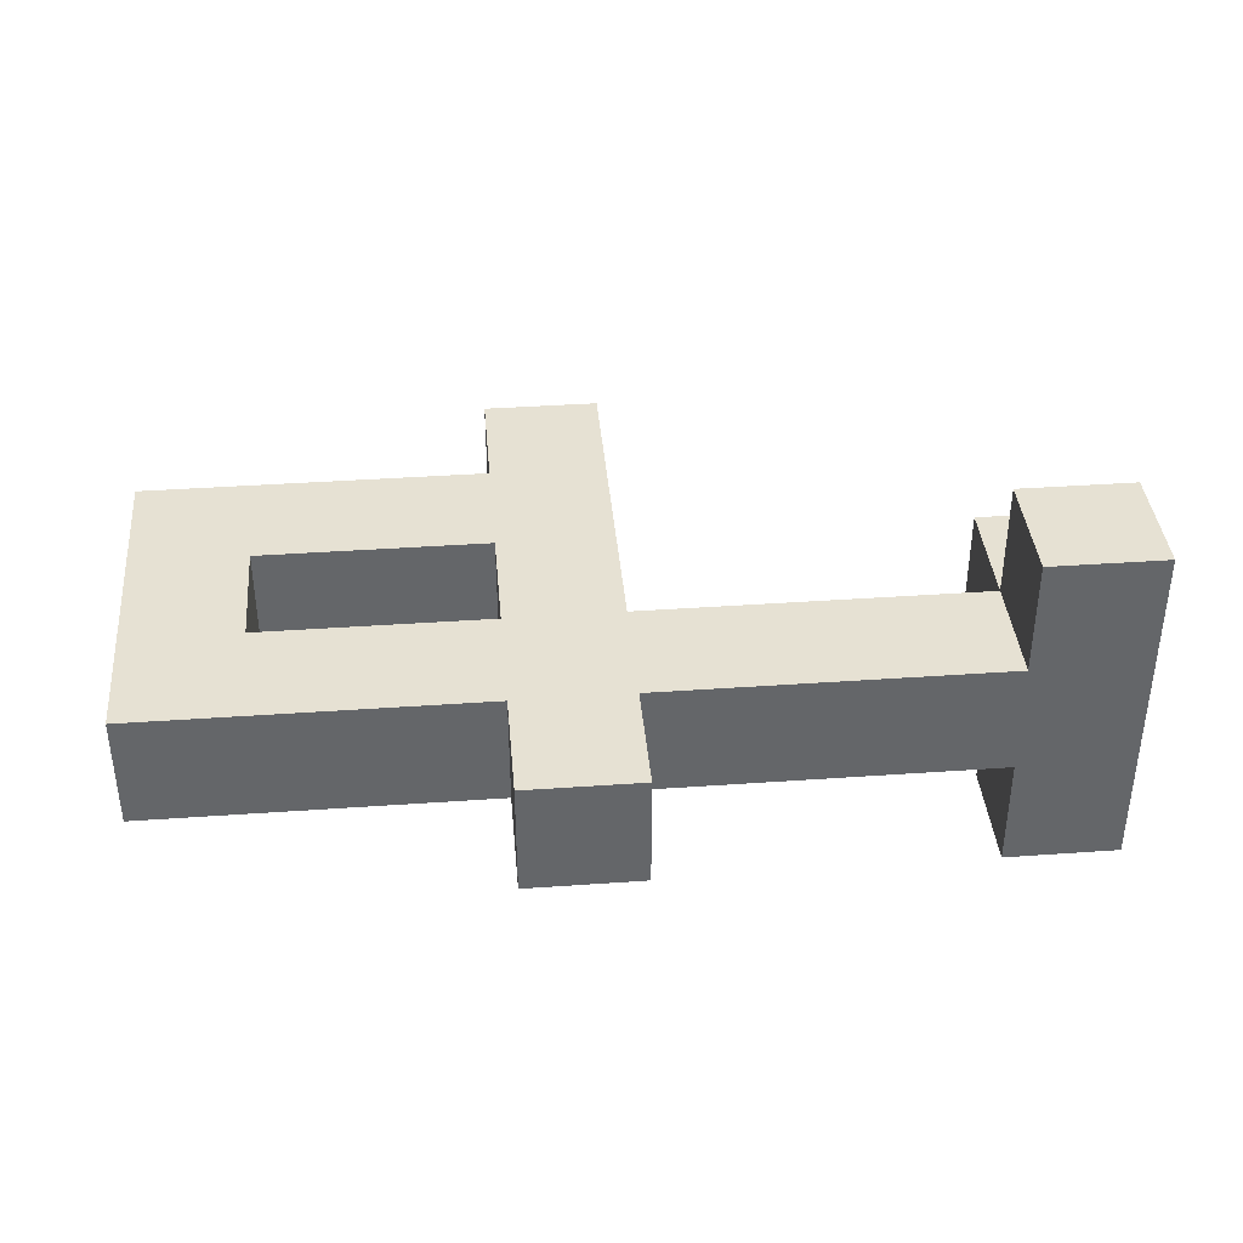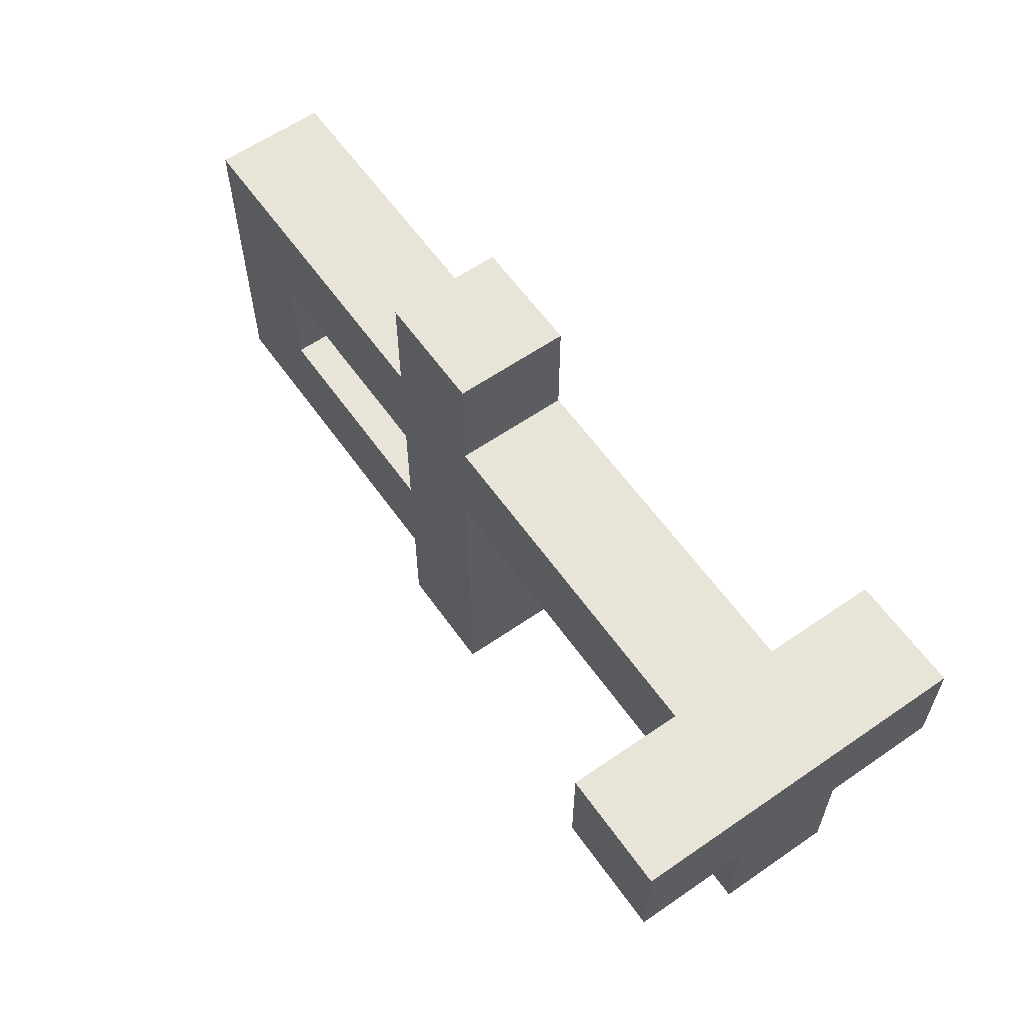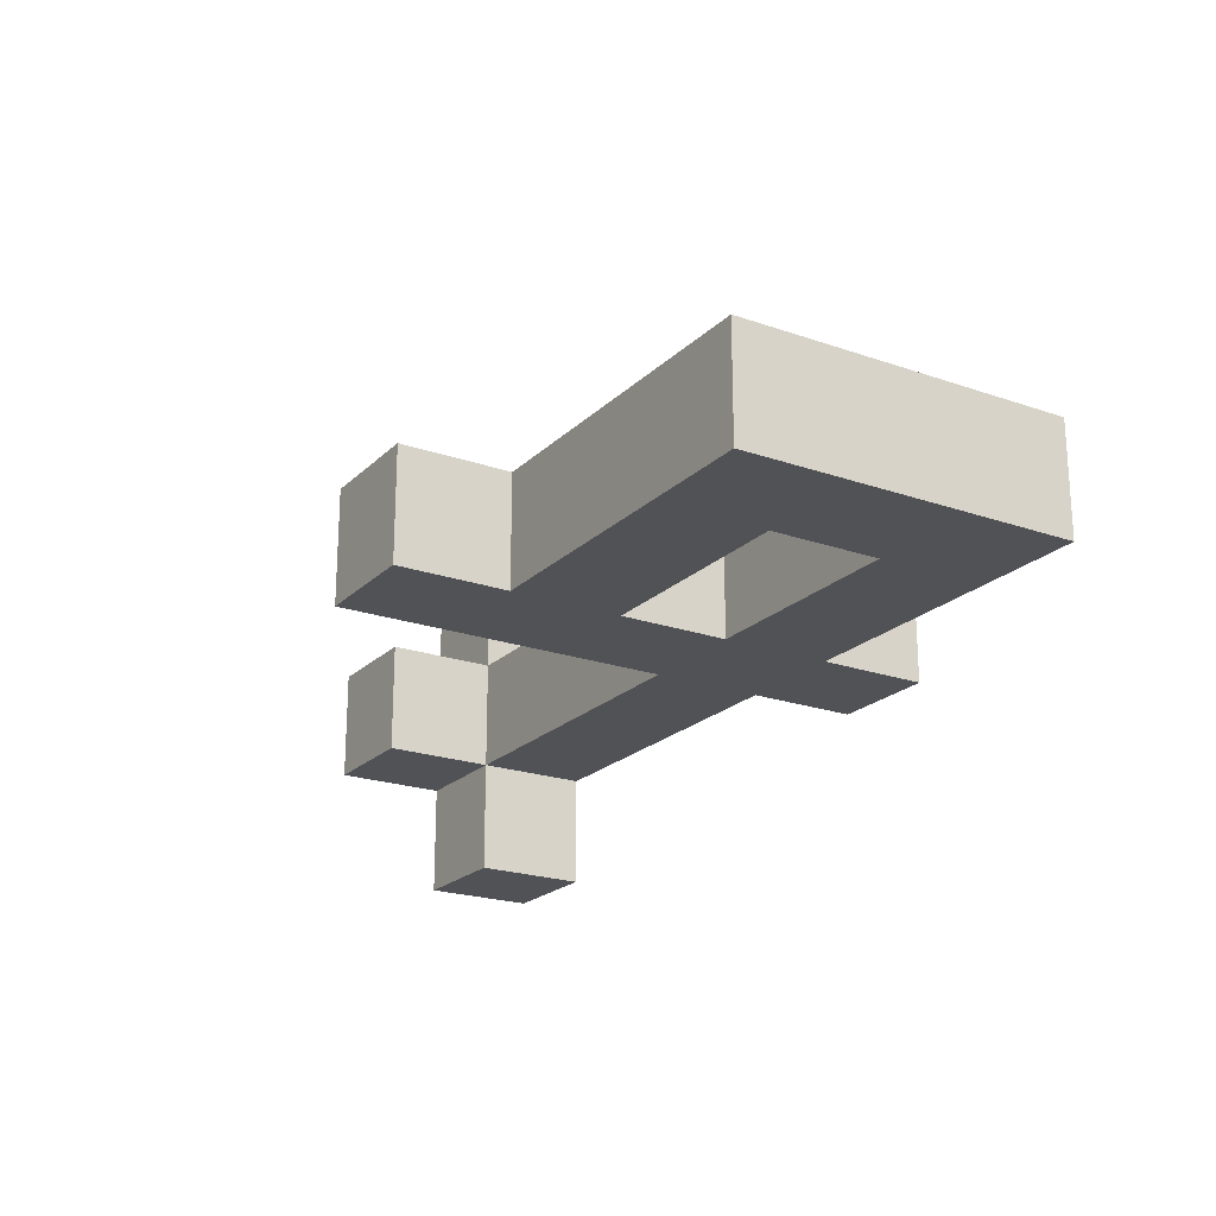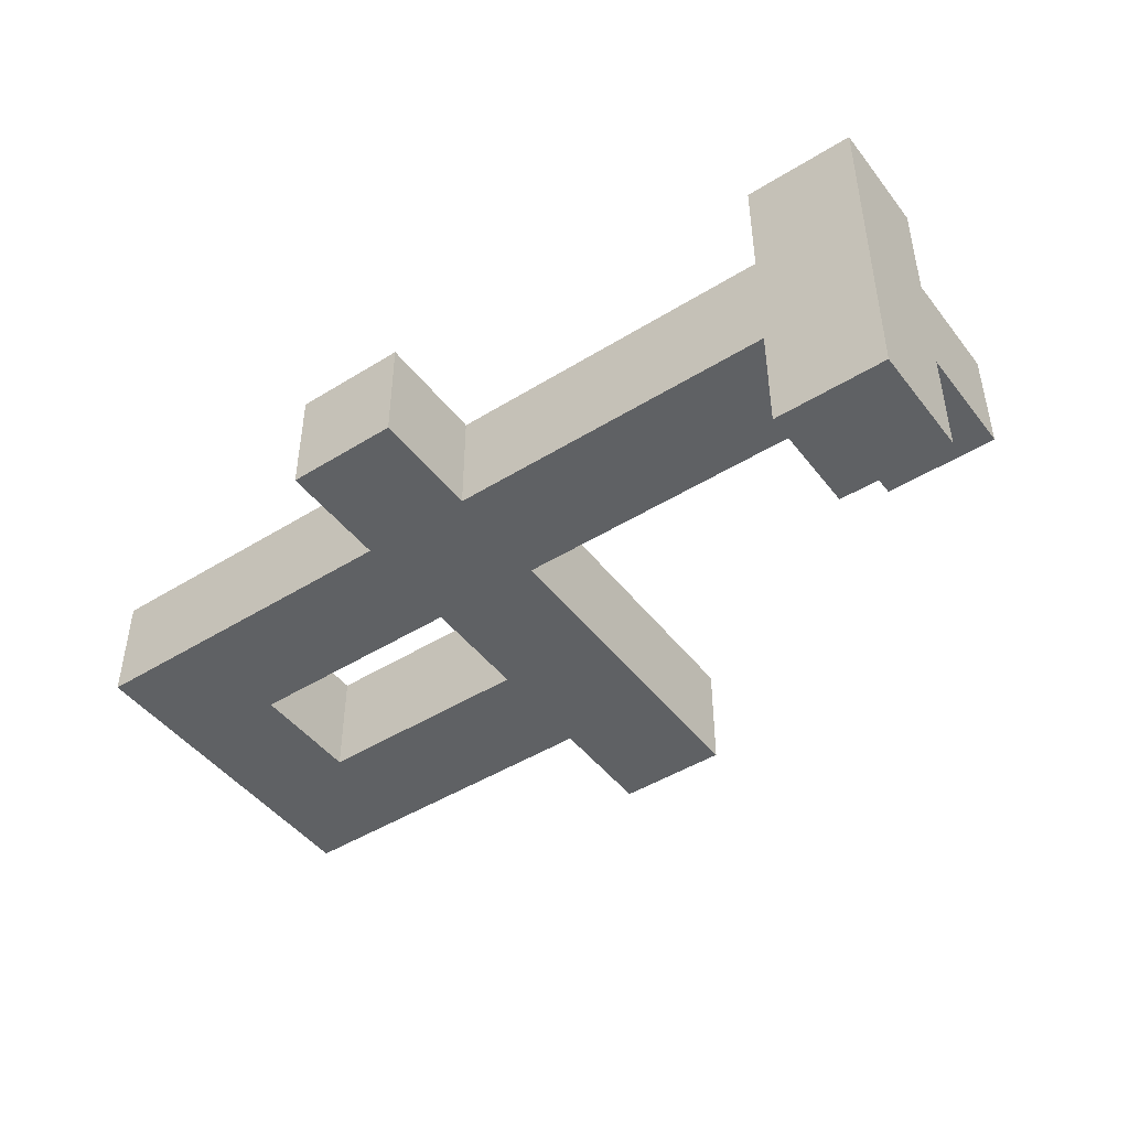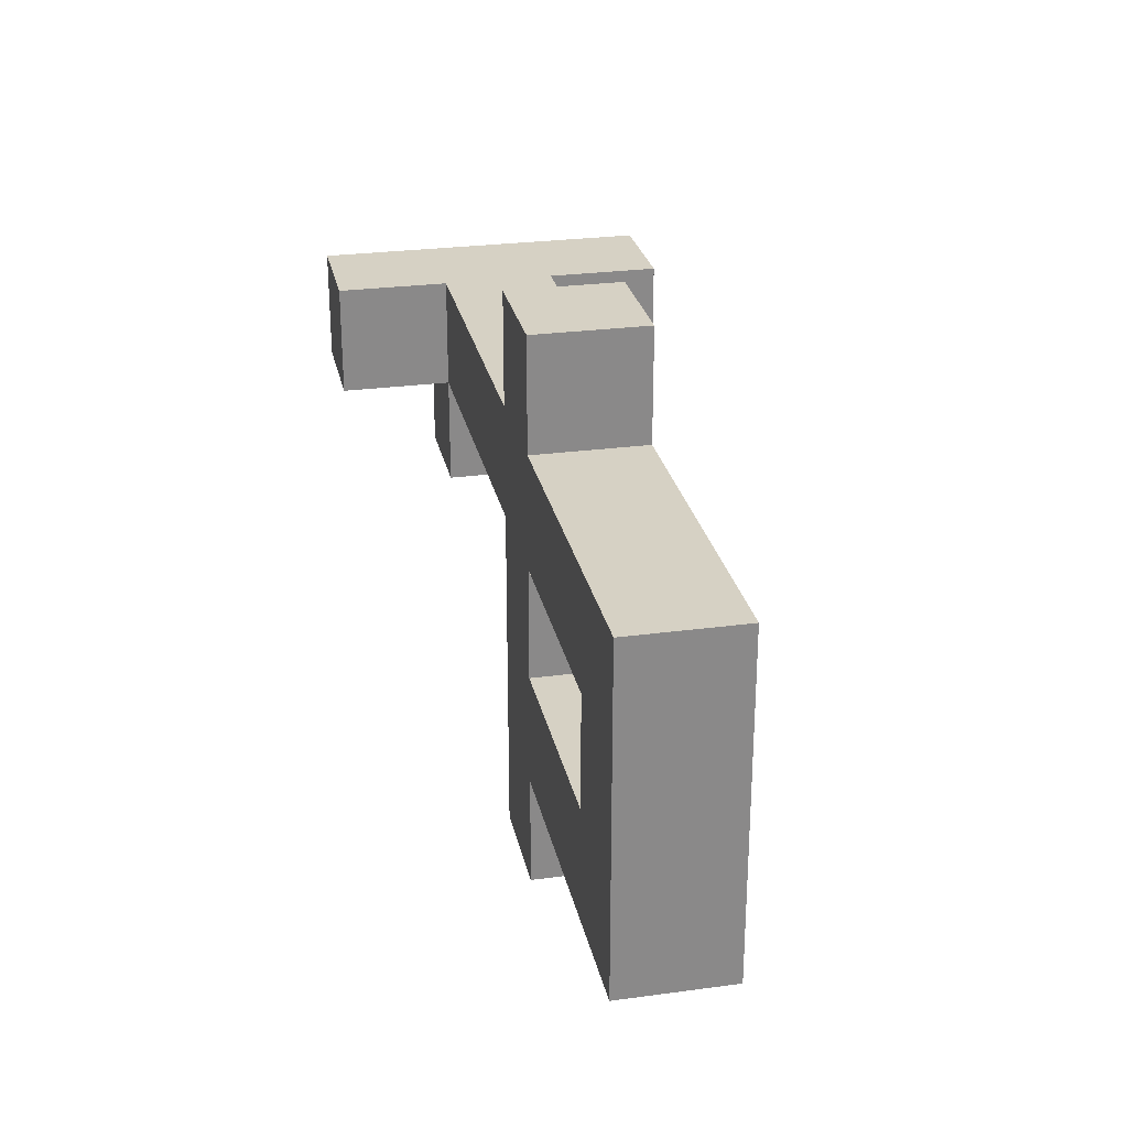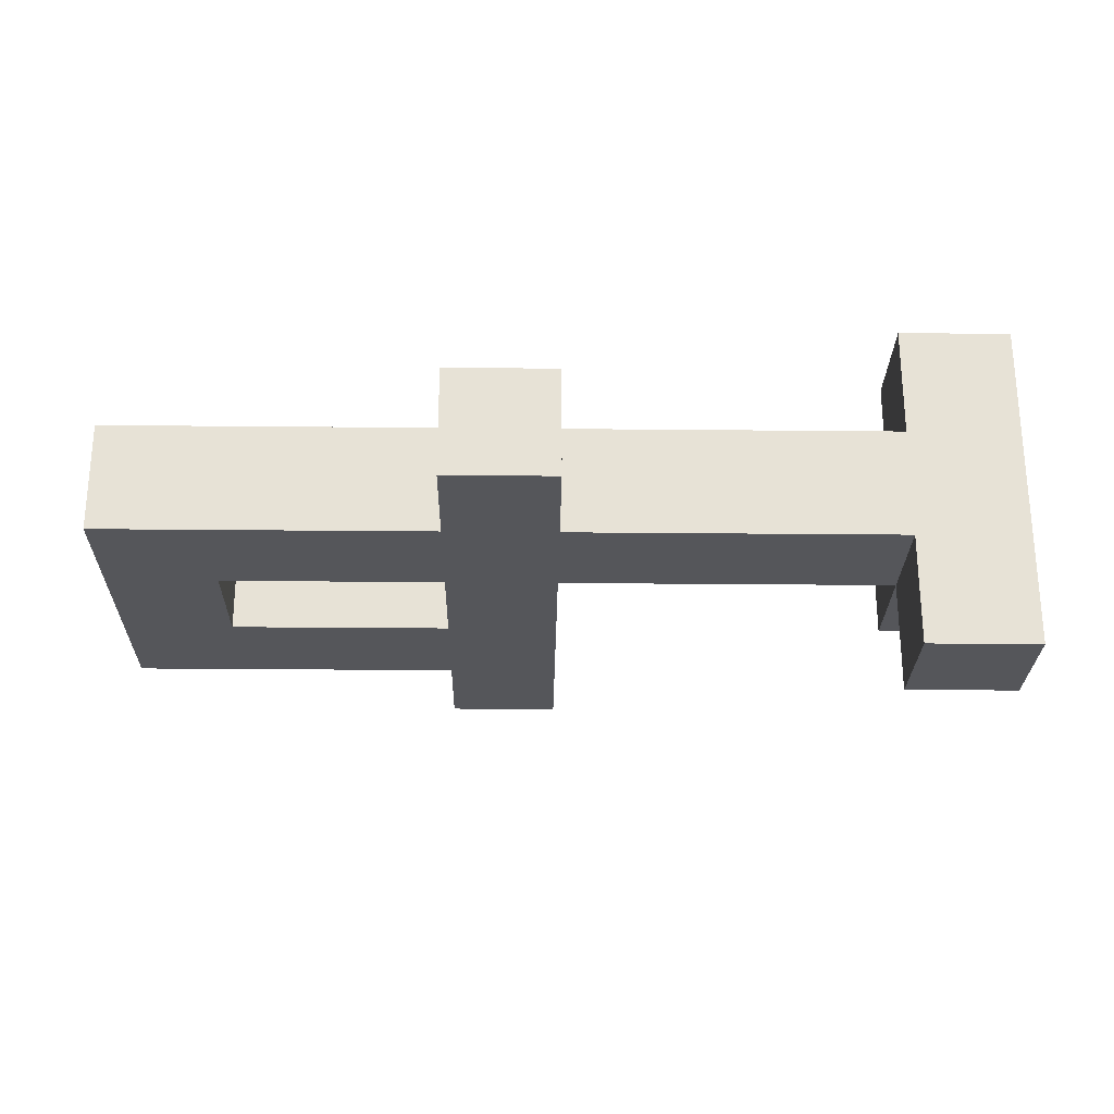
<metadata>
{"format":"obj","ext":"obj","renderer":"f3d","projection":"perspective","resolution":1024,"background":"white","views":[{"elev":38.7,"azim":174.9,"up":"+Z"},{"elev":60.6,"azim":-125.2,"up":"+Y"},{"elev":-21.3,"azim":58.2,"up":"+Z"},{"elev":-46.2,"azim":-144.6,"up":"+Z"},{"elev":27.0,"azim":78.2,"up":"+Y"},{"elev":-26.0,"azim":179.1,"up":"+Z"}]}
</metadata>
<code>
o
v -0.4 -0.05 0.05
v -0.4 -0.05 -0.05
v -0.4 0.05 0.15
v -0.4 0.05 0.05
v -0.4 0.05 -0.05
v -0.4 0.05 -0.15
v -0.4 0.15 0.15
v -0.4 0.15 -0.15
v 0 -0.25 0.05
v 0 -0.25 -0.05
v 0 -0.15 0.05
v 0 -0.15 -0.05
v 0 -0.05 0.05
v 0 -0.05 -0.05
v 0 0.05 0.05
v 0 0.05 -0.05
v 0 0.15 0.05
v 0 0.15 -0.05
v 0 0.25 0.05
v 0 0.25 -0.05
v 0.3 -0.05 0.05
v 0.3 -0.05 -0.05
v 0.3 0.05 0.05
v 0.3 0.05 -0.05
v -0.3 -0.05 0.05
v -0.3 -0.05 -0.05
v -0.3 0.05 0.15
v -0.3 0.05 0.05
v -0.3 0.05 -0.05
v -0.3 0.05 -0.15
v -0.3 0.15 0.15
v -0.3 0.15 0.05
v -0.3 0.15 -0.05
v -0.3 0.15 -0.15
v 0.1 -0.25 0.05
v 0.1 -0.25 -0.05
v 0.1 -0.15 0.05
v 0.1 -0.15 -0.05
v 0.1 -0.05 0.05
v 0.1 -0.05 -0.05
v 0.1 0.05 0.05
v 0.1 0.05 -0.05
v 0.1 0.15 0.05
v 0.1 0.15 -0.05
v 0.1 0.25 0.05
v 0.1 0.25 -0.05
v 0.4 -0.15 0.05
v 0.4 -0.15 -0.05
v 0.4 0.15 0.05
v 0.4 0.15 -0.05
v -0.4 0.05 0.15
v -0.4 0.15 0.15
v -0.3 0.05 0.15
v -0.3 0.15 0.15
v -0.4 -0.05 0.05
v -0.4 0.05 0.05
v -0.3 -0.05 0.05
v -0.3 0.05 0.05
v -0.3 0.15 0.05
v -0.2 0.05 0.05
v -0.2 0.15 0.05
v 0 -0.25 0.05
v 0 -0.15 0.05
v 0 -0.05 0.05
v 0 0.05 0.05
v 0 0.15 0.05
v 0 0.25 0.05
v 0.1 -0.25 0.05
v 0.1 -0.15 0.05
v 0.1 -0.05 0.05
v 0.1 0.05 0.05
v 0.1 0.15 0.05
v 0.1 0.25 0.05
v 0.3 -0.05 0.05
v 0.3 0.05 0.05
v 0.4 -0.15 0.05
v 0.4 0.15 0.05
v -0.4 -0.05 -0.05
v -0.4 0.05 -0.05
v -0.3 -0.05 -0.05
v -0.3 0.05 -0.05
v -0.3 0.15 -0.05
v -0.2 0.05 -0.05
v -0.2 0.15 -0.05
v 0 -0.25 -0.05
v 0 -0.15 -0.05
v 0 -0.05 -0.05
v 0 0.05 -0.05
v 0 0.15 -0.05
v 0 0.25 -0.05
v 0.1 -0.25 -0.05
v 0.1 -0.15 -0.05
v 0.1 -0.05 -0.05
v 0.1 0.05 -0.05
v 0.1 0.15 -0.05
v 0.1 0.25 -0.05
v 0.3 -0.05 -0.05
v 0.3 0.05 -0.05
v 0.4 -0.15 -0.05
v 0.4 0.15 -0.05
v -0.4 0.05 -0.15
v -0.4 0.15 -0.15
v -0.3 0.05 -0.15
v -0.3 0.15 -0.15
v 0 -0.25 0.05
v 0.1 -0.25 0.05
v 0 -0.25 -0.05
v 0.1 -0.25 -0.05
v 0.1 -0.15 0.05
v 0.4 -0.15 0.05
v 0.1 -0.15 -0.05
v 0.4 -0.15 -0.05
v -0.4 -0.05 0.05
v -0.3 -0.05 0.05
v -0.4 -0.05 -0.05
v -0.3 -0.05 -0.05
v -0.4 0.05 0.15
v -0.3 0.05 0.15
v -0.4 0.05 0.05
v -0.3 0.05 0.05
v -0.2 0.05 0.05
v 0 0.05 0.05
v 0.1 0.05 0.05
v 0.3 0.05 0.05
v -0.4 0.05 -0.05
v -0.3 0.05 -0.05
v -0.2 0.05 -0.05
v 0 0.05 -0.05
v 0.1 0.05 -0.05
v 0.3 0.05 -0.05
v -0.4 0.05 -0.15
v -0.3 0.05 -0.15
v 0.1 -0.05 0.05
v 0.3 -0.05 0.05
v 0.1 -0.05 -0.05
v 0.3 -0.05 -0.05
v -0.4 0.15 0.15
v -0.3 0.15 0.15
v -0.3 0.15 0.05
v -0.2 0.15 0.05
v 0 0.15 0.05
v 0.1 0.15 0.05
v 0.4 0.15 0.05
v -0.3 0.15 -0.05
v -0.2 0.15 -0.05
v 0 0.15 -0.05
v 0.1 0.15 -0.05
v 0.4 0.15 -0.05
v -0.4 0.15 -0.15
v -0.3 0.15 -0.15
v 0 0.25 0.05
v 0.1 0.25 0.05
v 0 0.25 -0.05
v 0.1 0.25 -0.05
f 4 2 1
f 5 2 4
f 7 4 3
f 7 6 5
f 7 5 4
f 8 6 7
f 11 10 9
f 12 10 11
f 13 12 11
f 14 12 13
f 15 14 13
f 16 14 15
f 19 18 17
f 20 18 19
f 23 22 21
f 24 22 23
f 25 26 28
f 28 26 29
f 27 28 31
f 31 28 32
f 29 30 33
f 33 30 34
f 35 36 37
f 37 36 38
f 39 40 41
f 41 40 42
f 43 44 45
f 45 44 46
f 47 48 49
f 49 48 50
f 53 52 51
f 54 52 53
f 57 56 55
f 58 56 57
f 60 59 58
f 61 59 60
f 65 61 60
f 66 61 65
f 68 63 62
f 69 64 63
f 69 63 68
f 70 65 64
f 70 64 69
f 71 66 65
f 71 65 70
f 72 67 66
f 72 66 71
f 73 67 72
f 74 70 69
f 75 72 71
f 76 74 69
f 76 75 74
f 77 72 75
f 77 75 76
f 78 79 80
f 80 79 81
f 81 82 83
f 83 82 84
f 83 84 88
f 88 84 89
f 85 86 91
f 86 87 92
f 91 86 92
f 87 88 93
f 92 87 93
f 88 89 94
f 93 88 94
f 89 90 95
f 94 89 95
f 95 90 96
f 92 93 97
f 94 95 98
f 92 97 99
f 97 98 99
f 98 95 100
f 99 98 100
f 101 102 103
f 103 102 104
f 107 106 105
f 108 106 107
f 111 110 109
f 112 110 111
f 115 114 113
f 116 114 115
f 119 118 117
f 120 118 119
f 126 121 120
f 127 122 121
f 127 121 126
f 128 122 127
f 129 124 123
f 130 124 129
f 131 126 125
f 132 126 131
f 133 134 135
f 135 134 136
f 137 138 139
f 137 139 144
f 139 140 144
f 140 141 145
f 144 140 145
f 145 141 146
f 142 143 147
f 147 143 148
f 137 144 149
f 149 144 150
f 151 152 153
f 153 152 154

</code>
